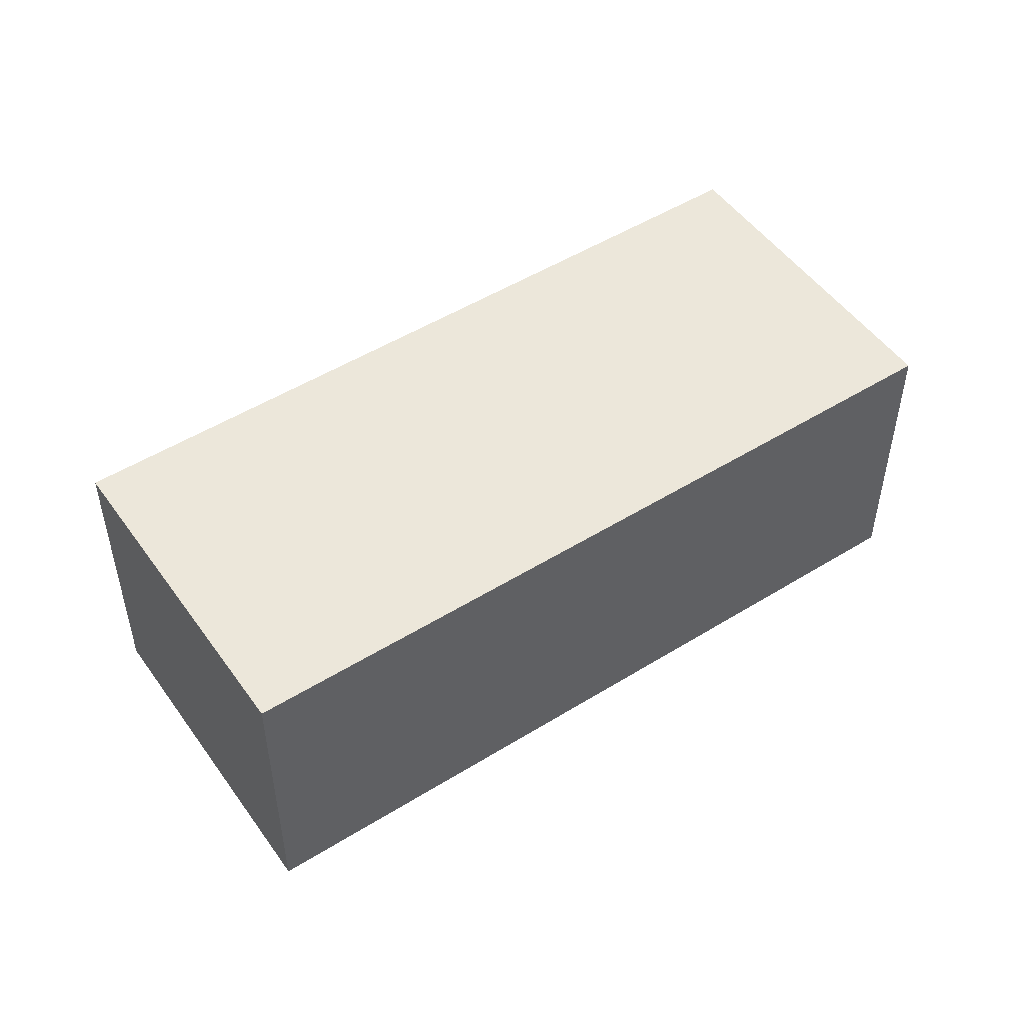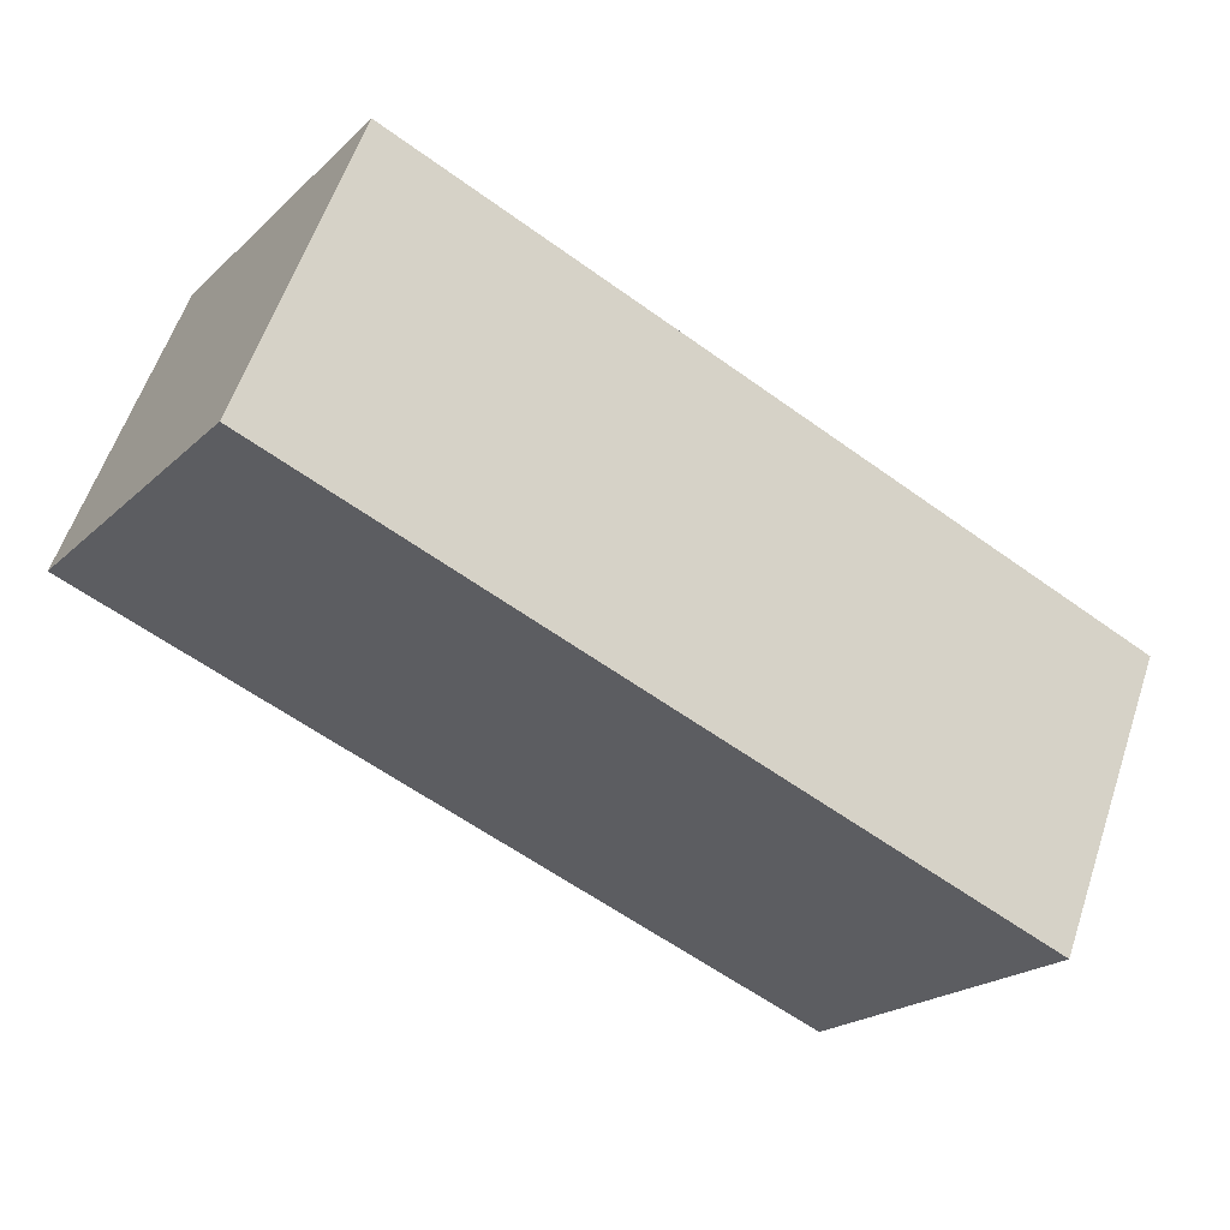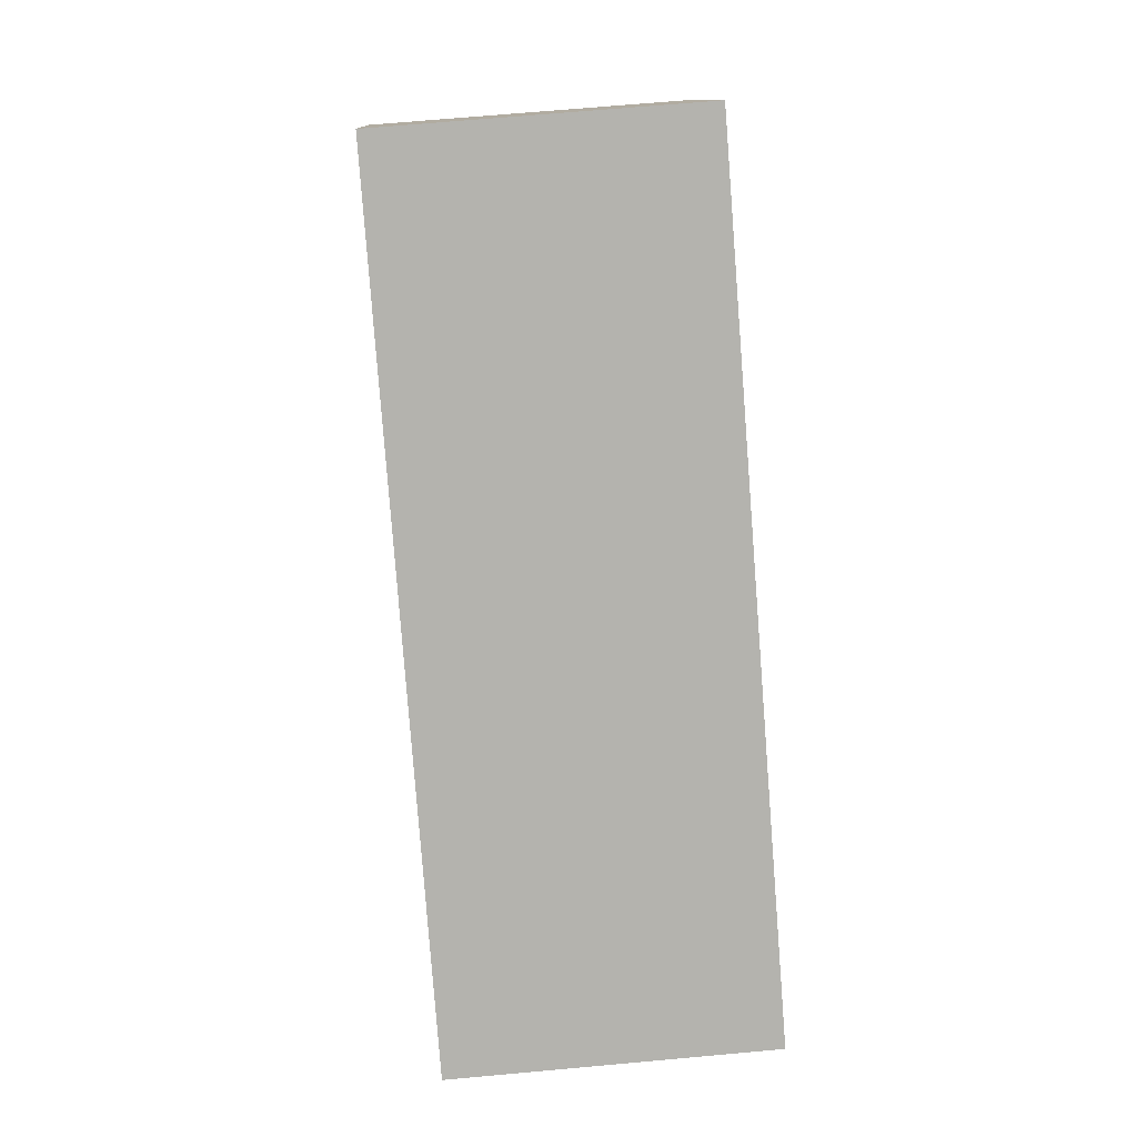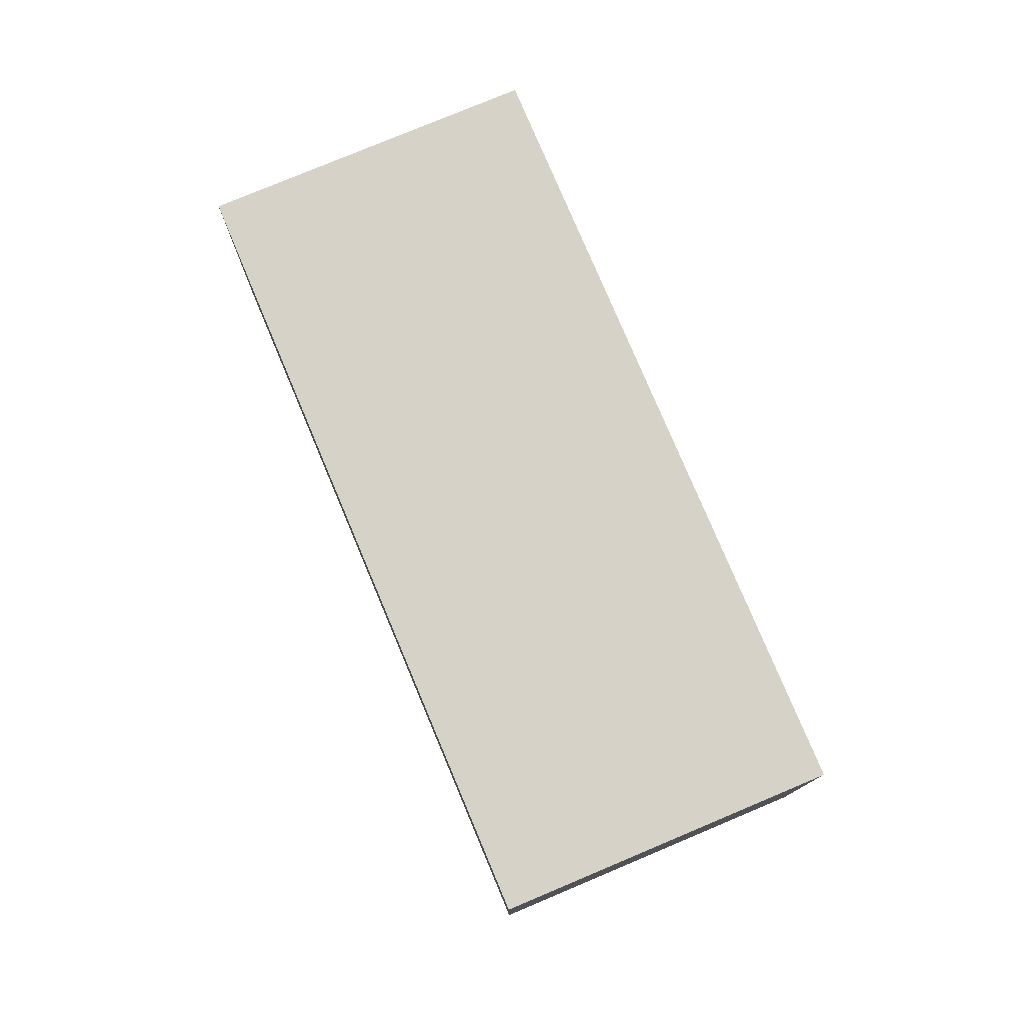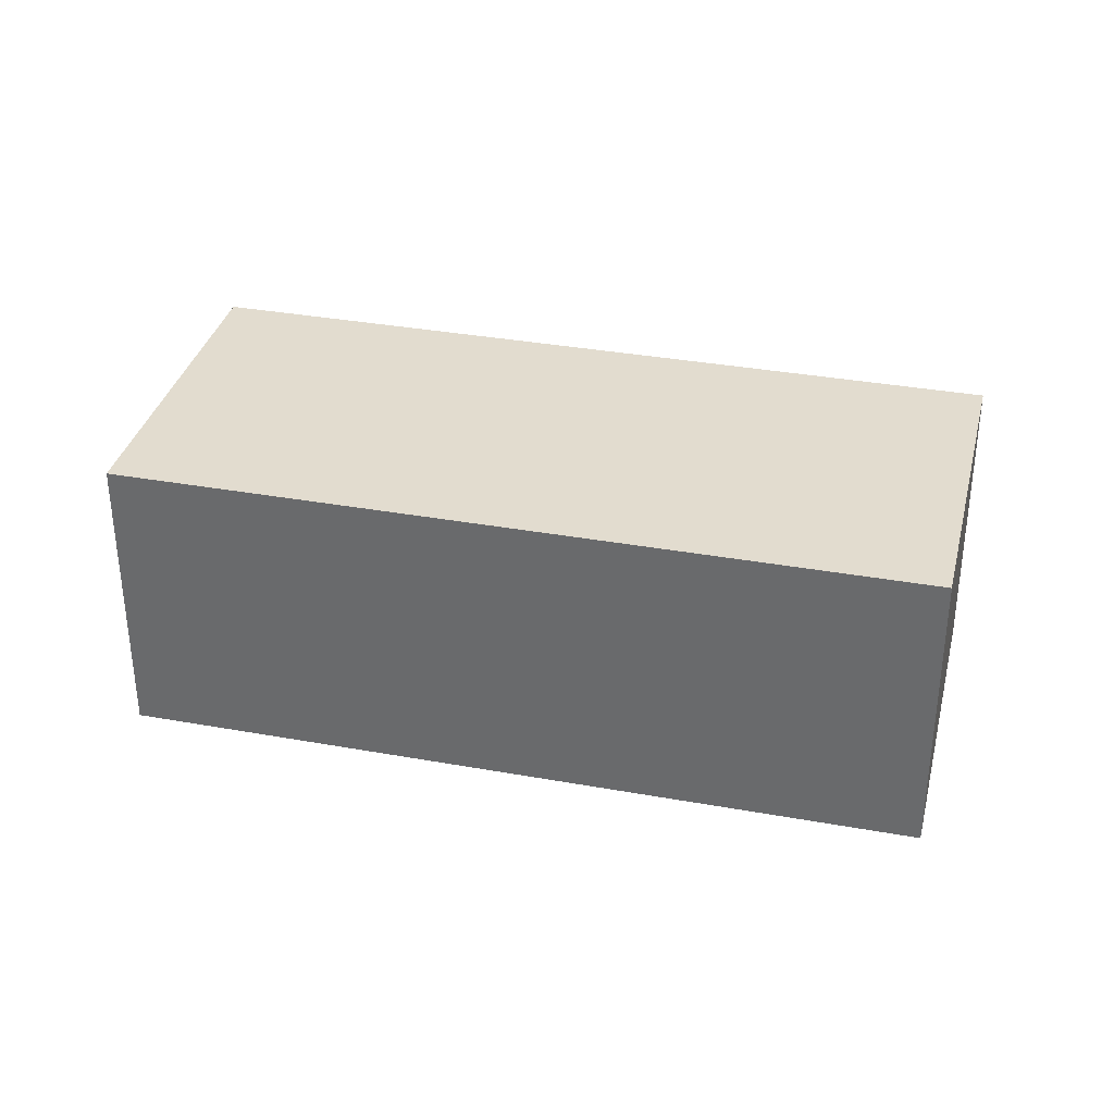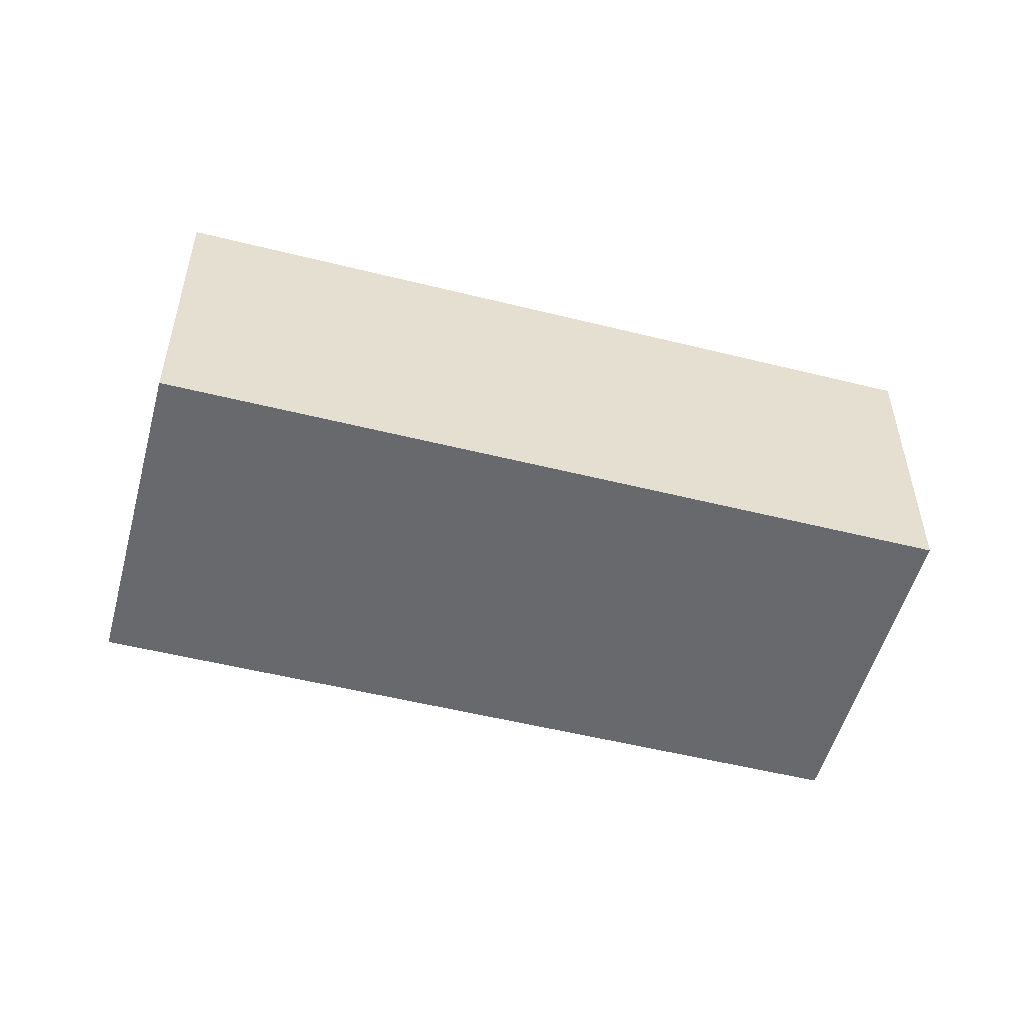
<metadata>
{"format":"obj","ext":"obj","renderer":"f3d","projection":"perspective","resolution":1024,"background":"white","views":[{"elev":50.4,"azim":178.8,"up":"+Y"},{"elev":58.5,"azim":18.4,"up":"+Z"},{"elev":67.6,"azim":84.8,"up":"+Z"},{"elev":77.7,"azim":100.2,"up":"+Y"},{"elev":34.7,"azim":-133.4,"up":"+Y"},{"elev":-52.7,"azim":18.0,"up":"+Y"}]}
</metadata>
<code>
v  0.986 1.551 1.517
v  3.534 1.551 -2.296
v  0 1.551 9.497e-17
v  4.52 1.551 -0.779
v  3.534 1.406e-16 -2.296
v  0 0 0
v  0.986 -9.289e-17 1.517
v  4.52 4.77e-17 -0.779
g defaultobject
f 1 2 3
f 2 1 4
f 5 3 2
f 3 5 6
f 6 1 3
f 1 6 7
f 7 4 1
f 4 7 8
f 8 2 4
f 2 8 5
f 5 7 6
f 7 5 8

</code>
